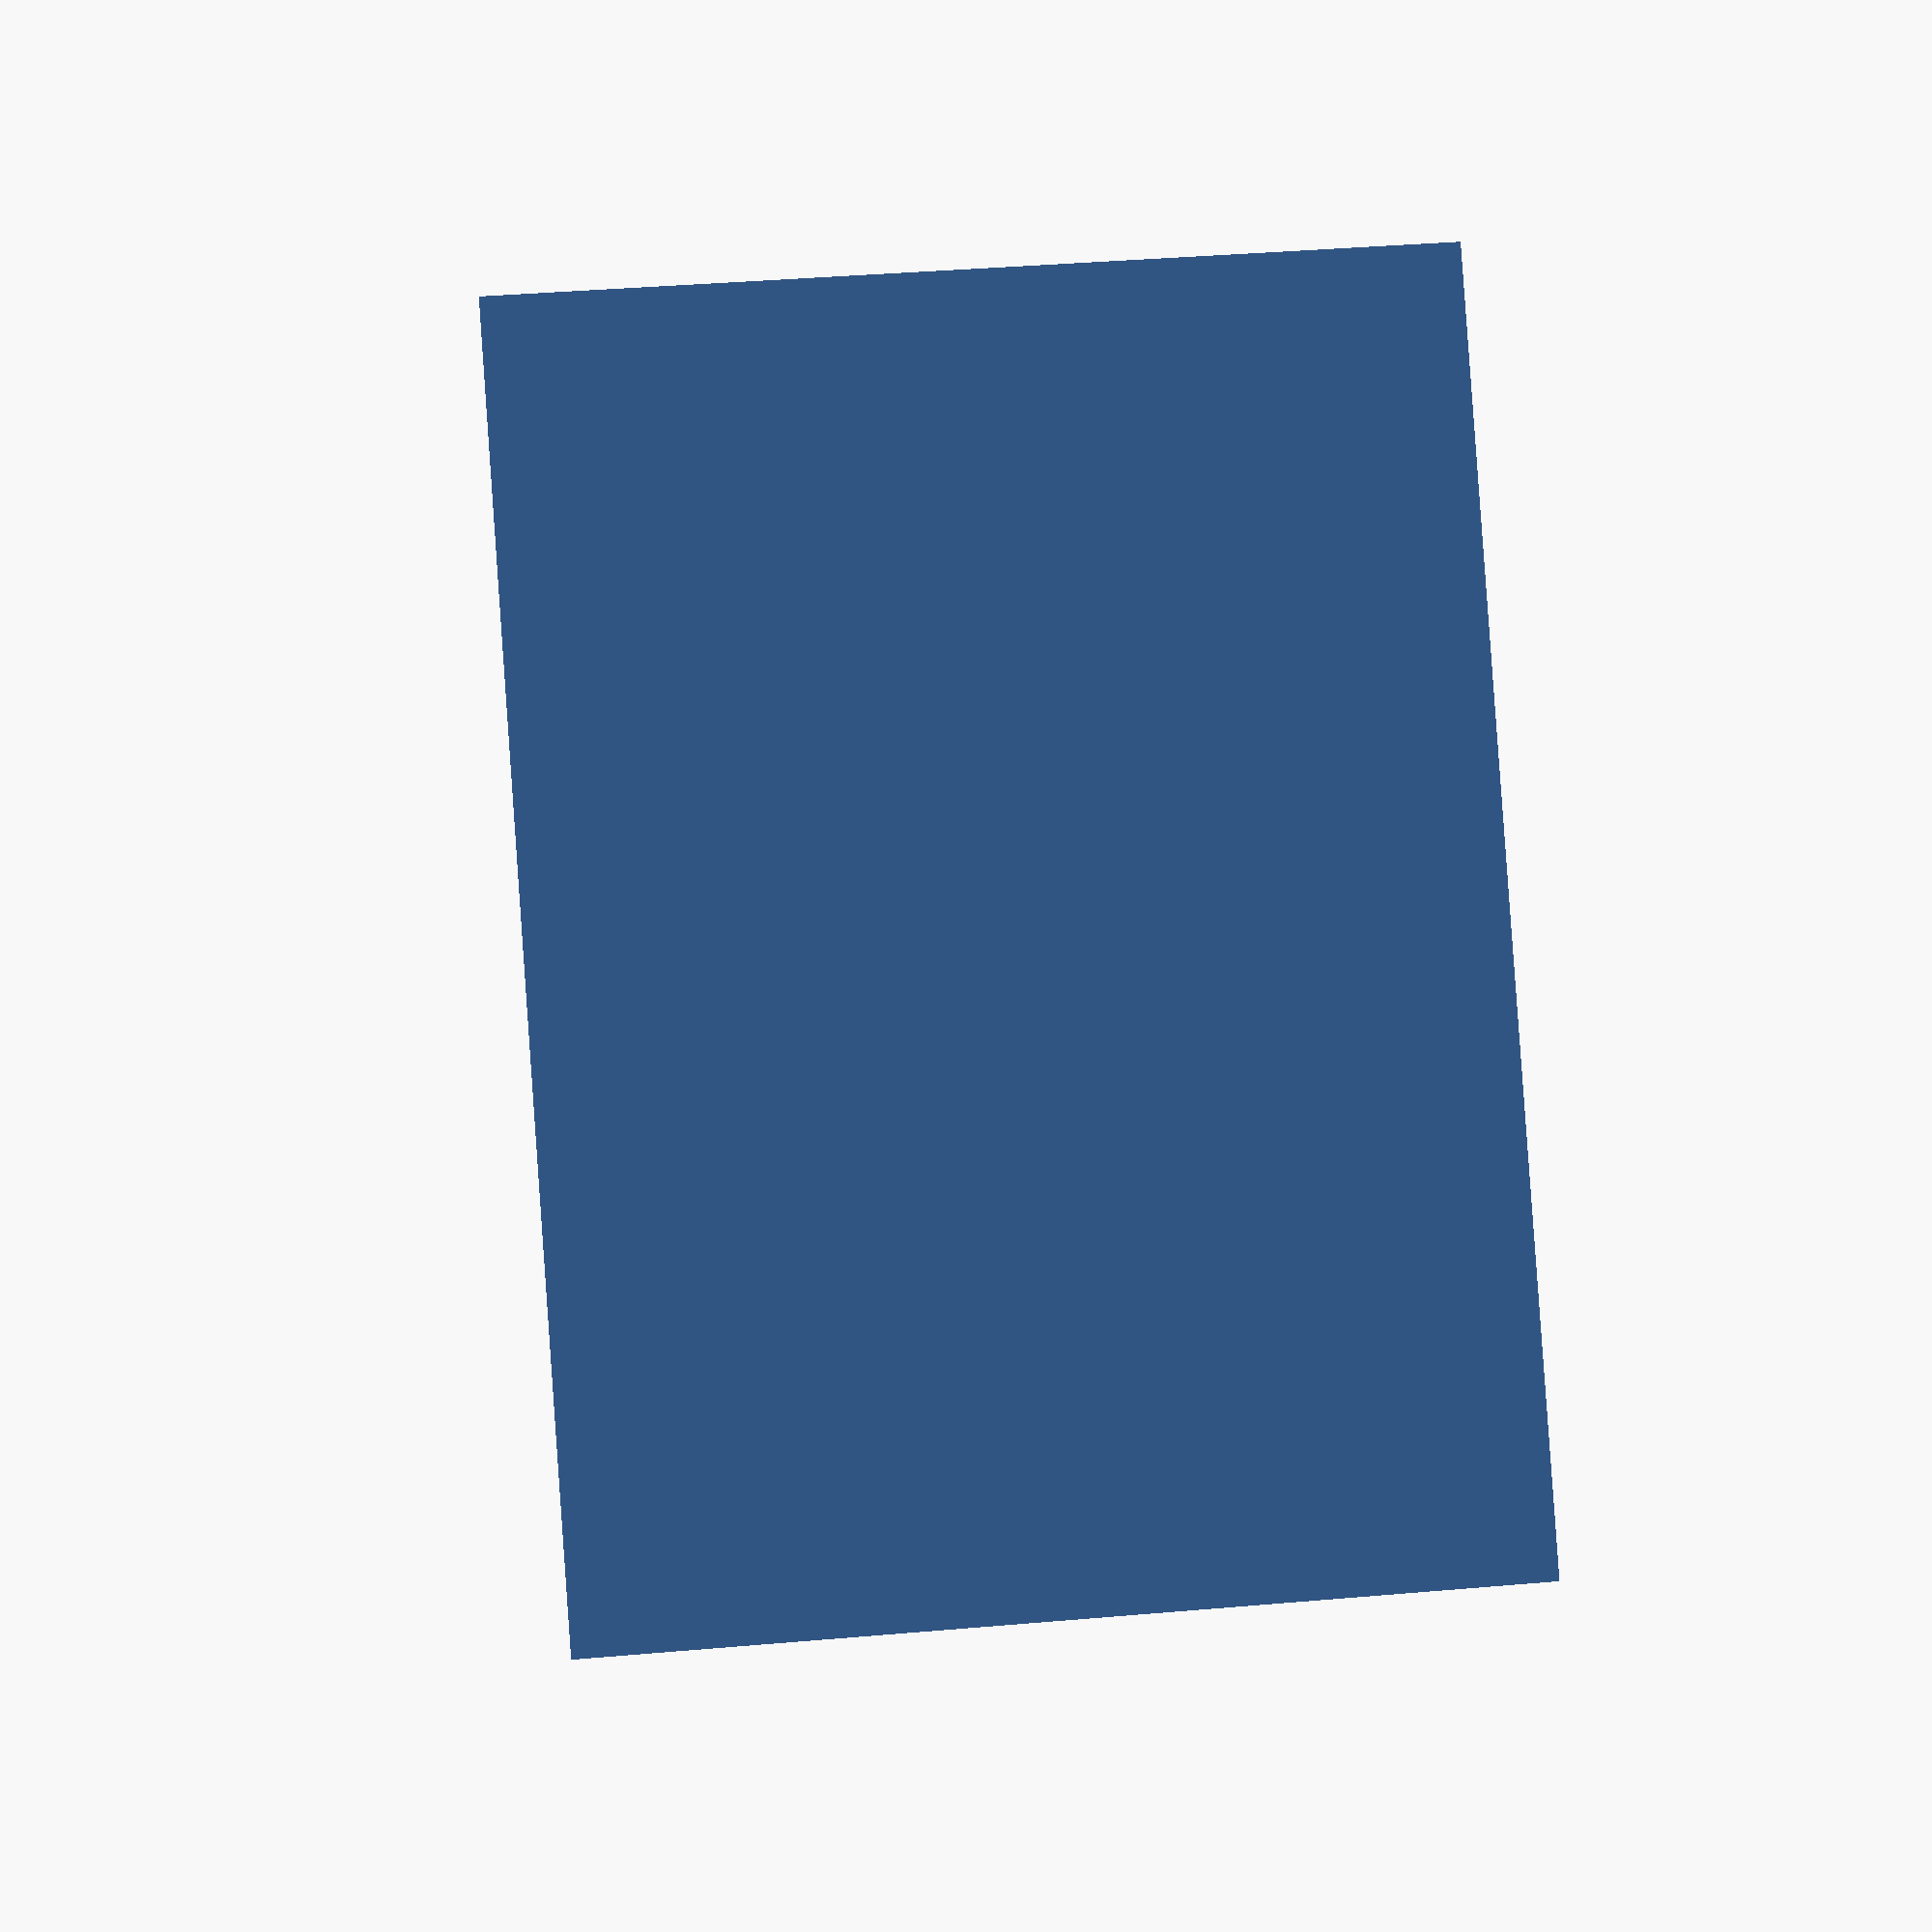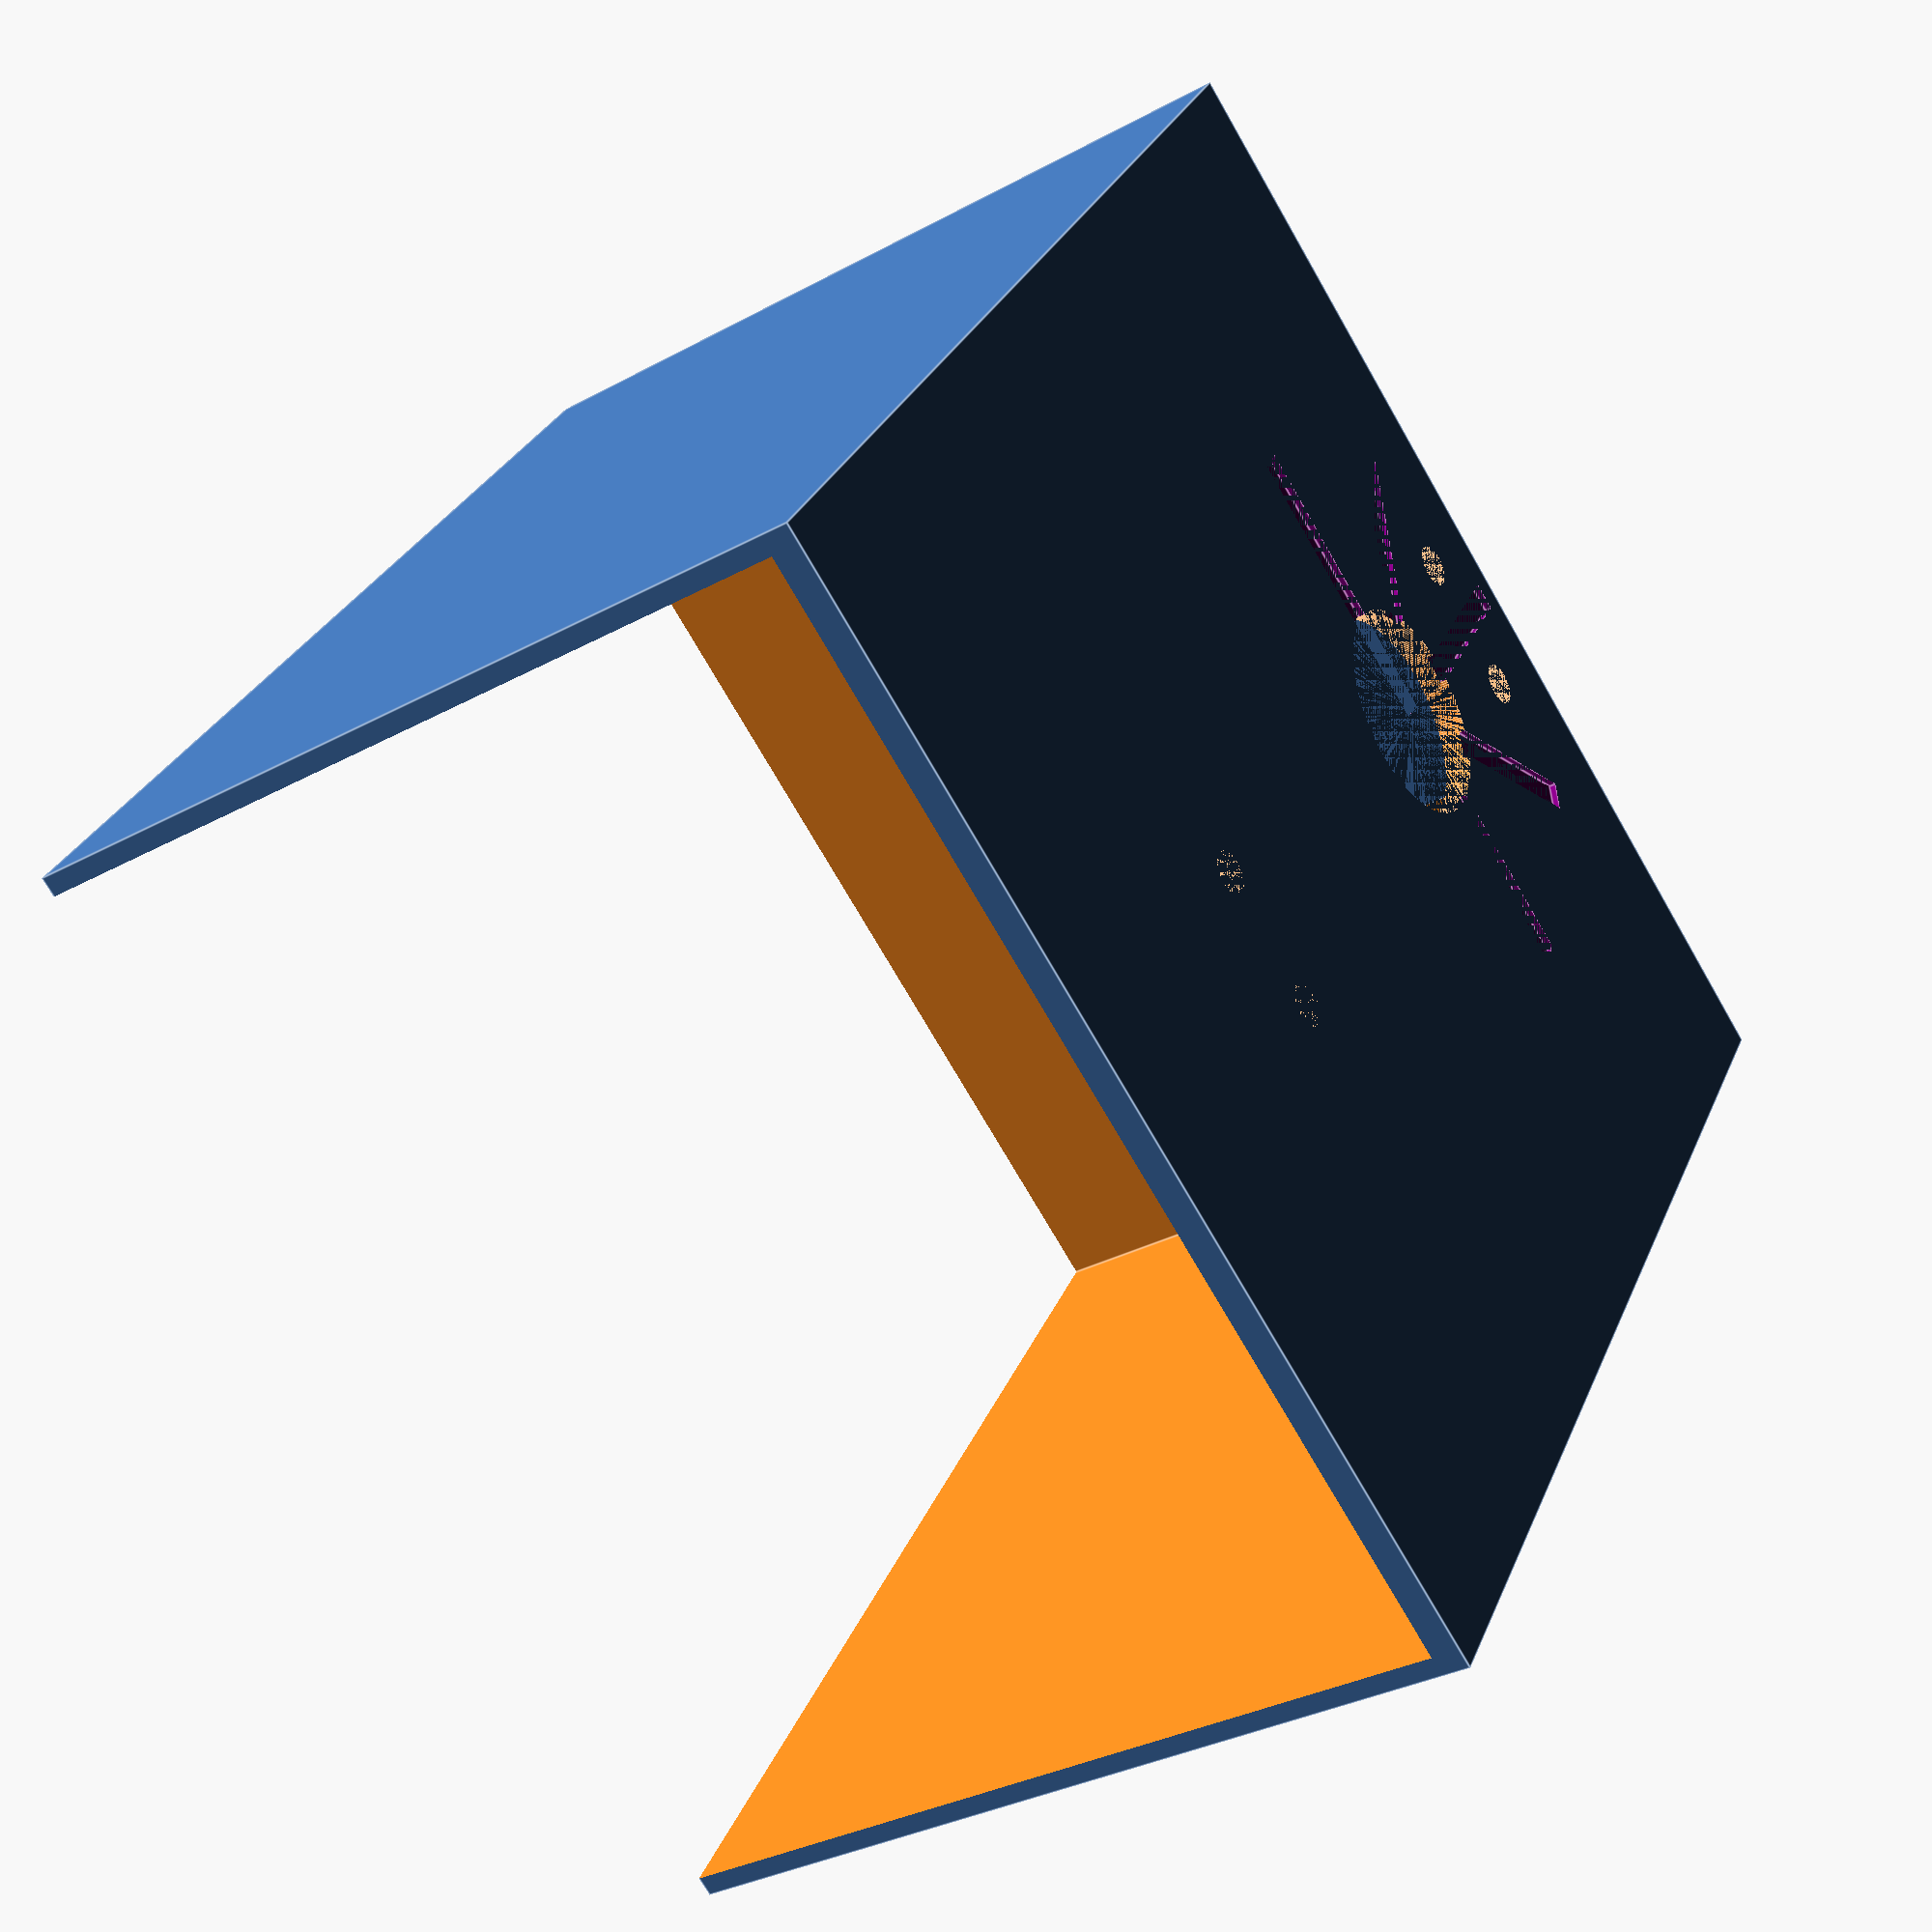
<openscad>
$fn=300;
module box()
{
    difference()
    {
        cube([82,82,60]);
        translate([1.4,-4,2]) cube([79.2,84.4,59]);
    }
}

module spacer(){
    difference()
    {
        translate([-10,-4.5,1]) cube([20,9,11.75]);
    holes();

    color("green") translate([-1.5,-5,11.75]) cube([3,10,3]);
    }
}

module holes(){
    translate([-5,0,0]) cylinder(d=3,h=20);
    translate([5,0,0]) cylinder(d=3,h=20);
}

module completespacer(){
    translate([0, 15,0]) spacer();
translate([0, -35,0]) spacer();
}

module toSubtract(){
    cylinder(d=15,h=20);
    translate([0,15,0]) holes();
    translate([0,-35,0]) holes();
}

module detector()
{
    translate([0,-1,0]) cube([20.25,2,0.5]);
}

module detectorComplete()
{
    detector();
rotate([0,0,45]) detector();
rotate([0,0,90]) detector();
rotate([0,0,135]) detector();
rotate([0,0,180]) detector();
}


difference()
{
union()
{
box();
translate([40,60,0]) completespacer();
}
translate([40,60,0]) toSubtract();
translate([40,60,0]) color("purple") detectorComplete();
}


</openscad>
<views>
elev=141.3 azim=229.4 roll=96.2 proj=p view=wireframe
elev=33.0 azim=326.2 roll=126.9 proj=p view=edges
</views>
